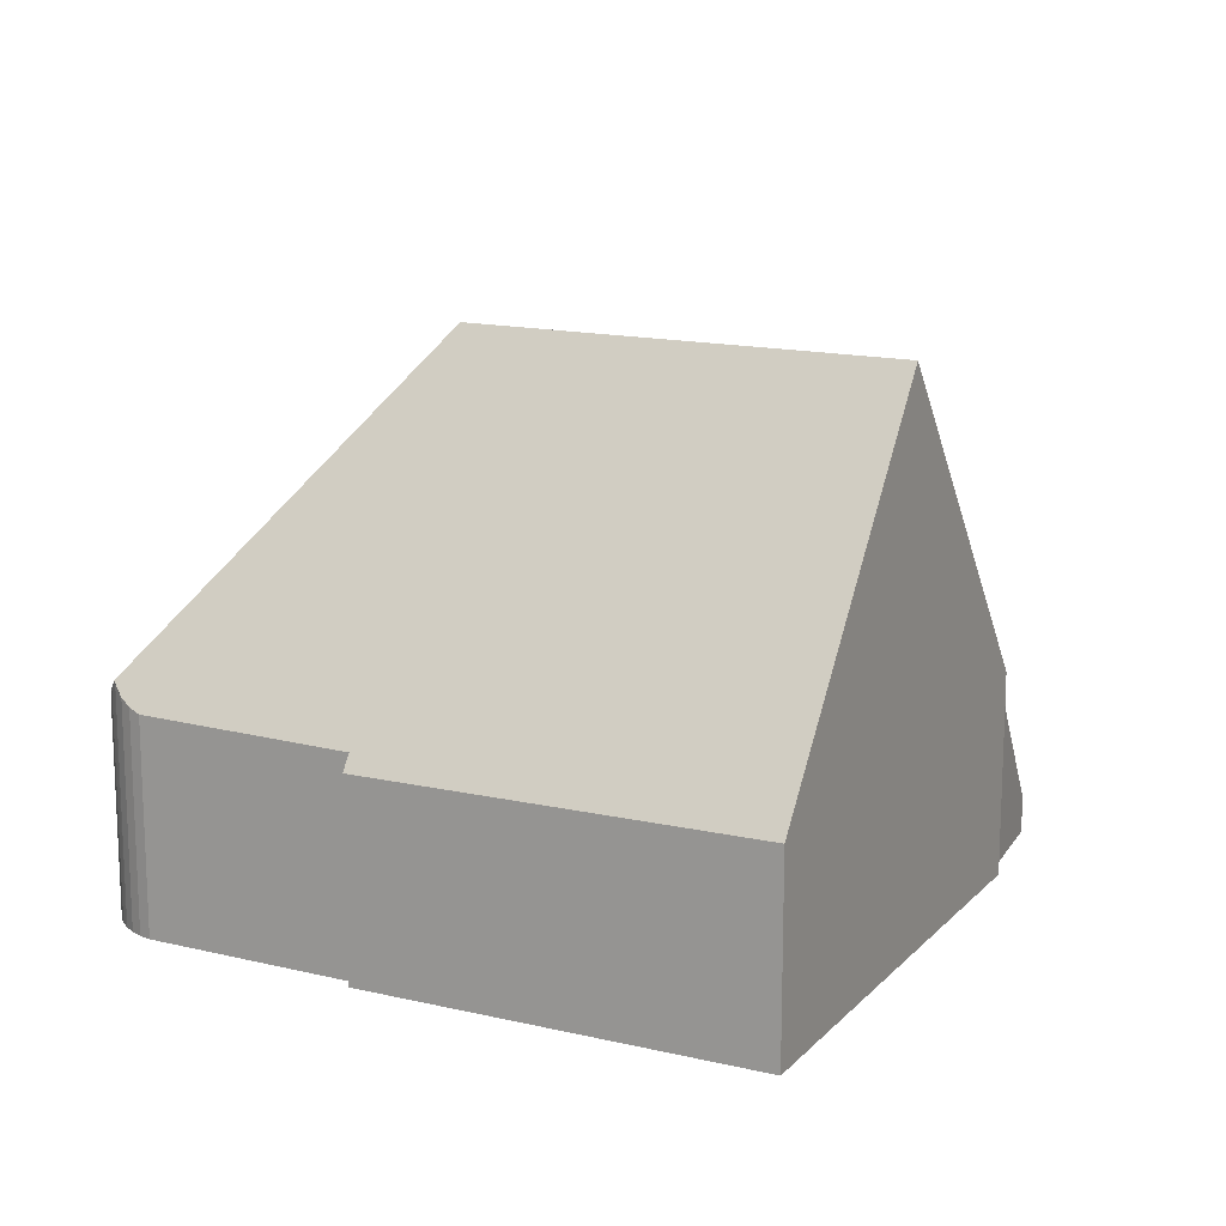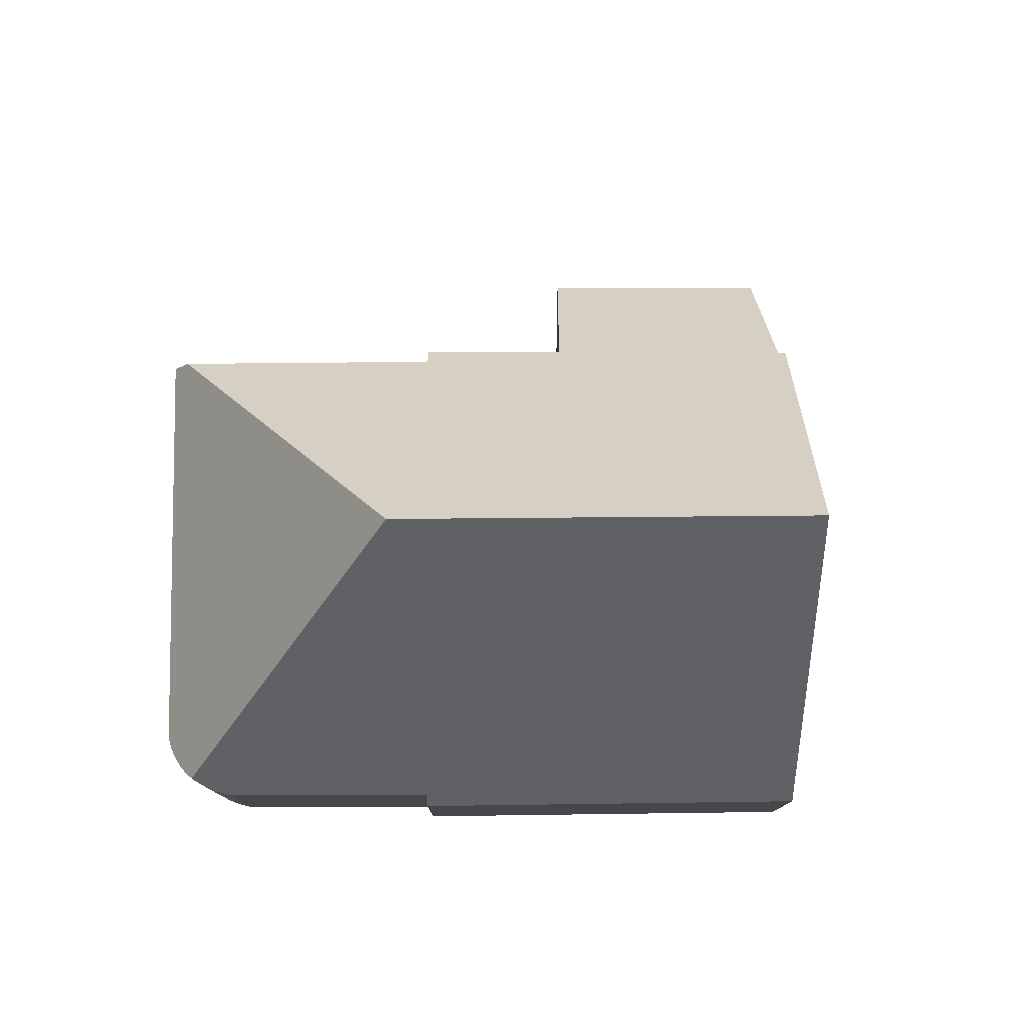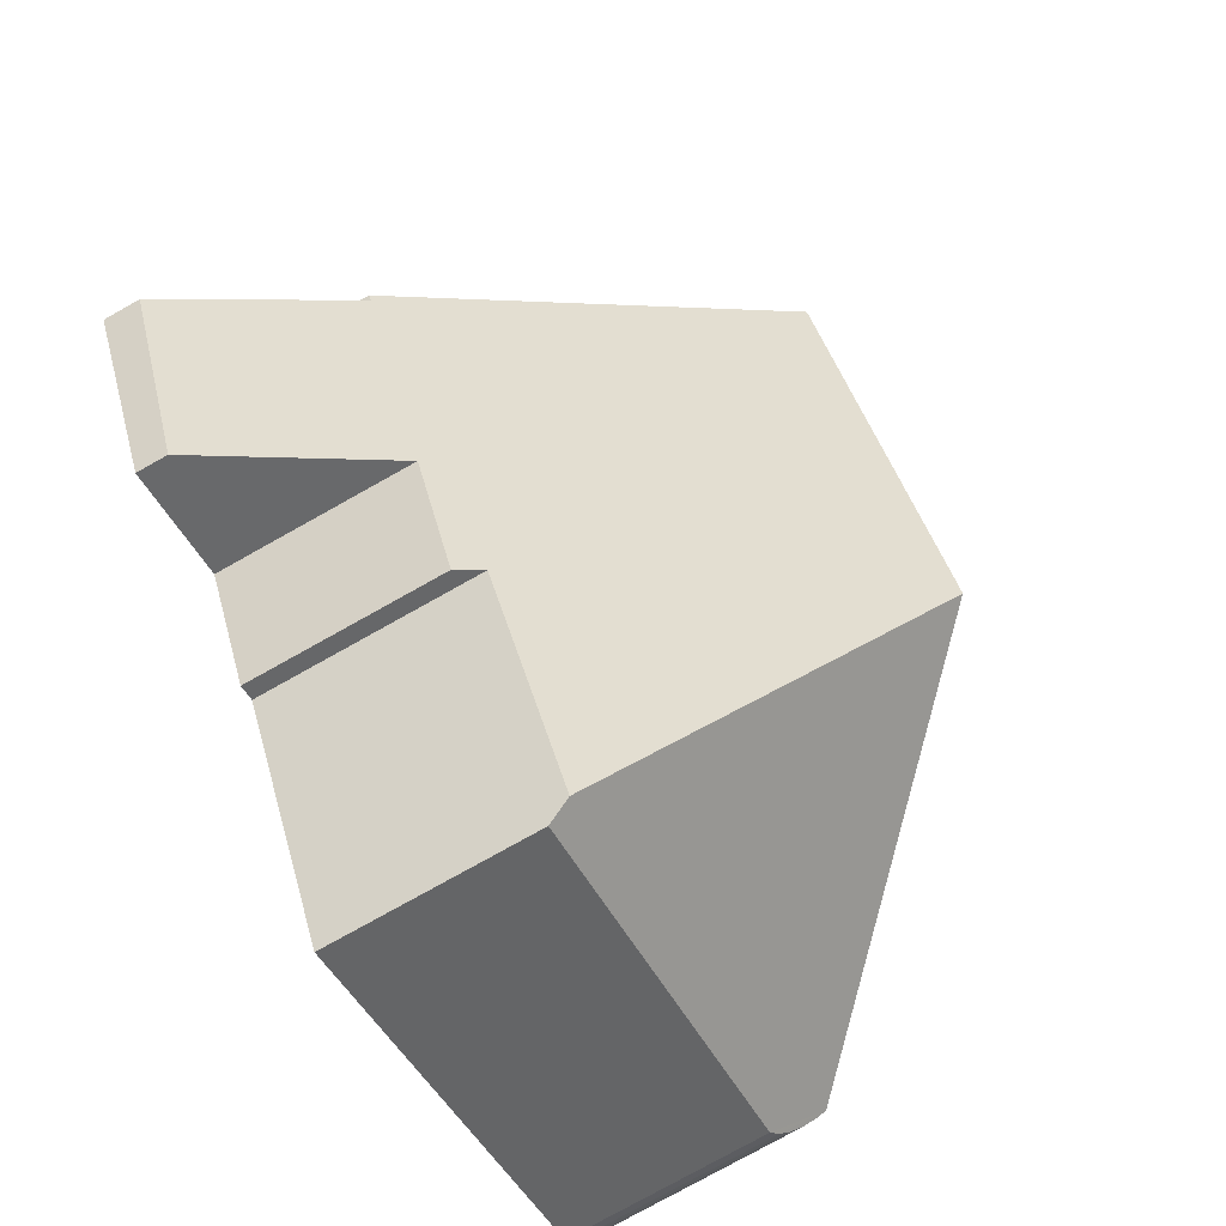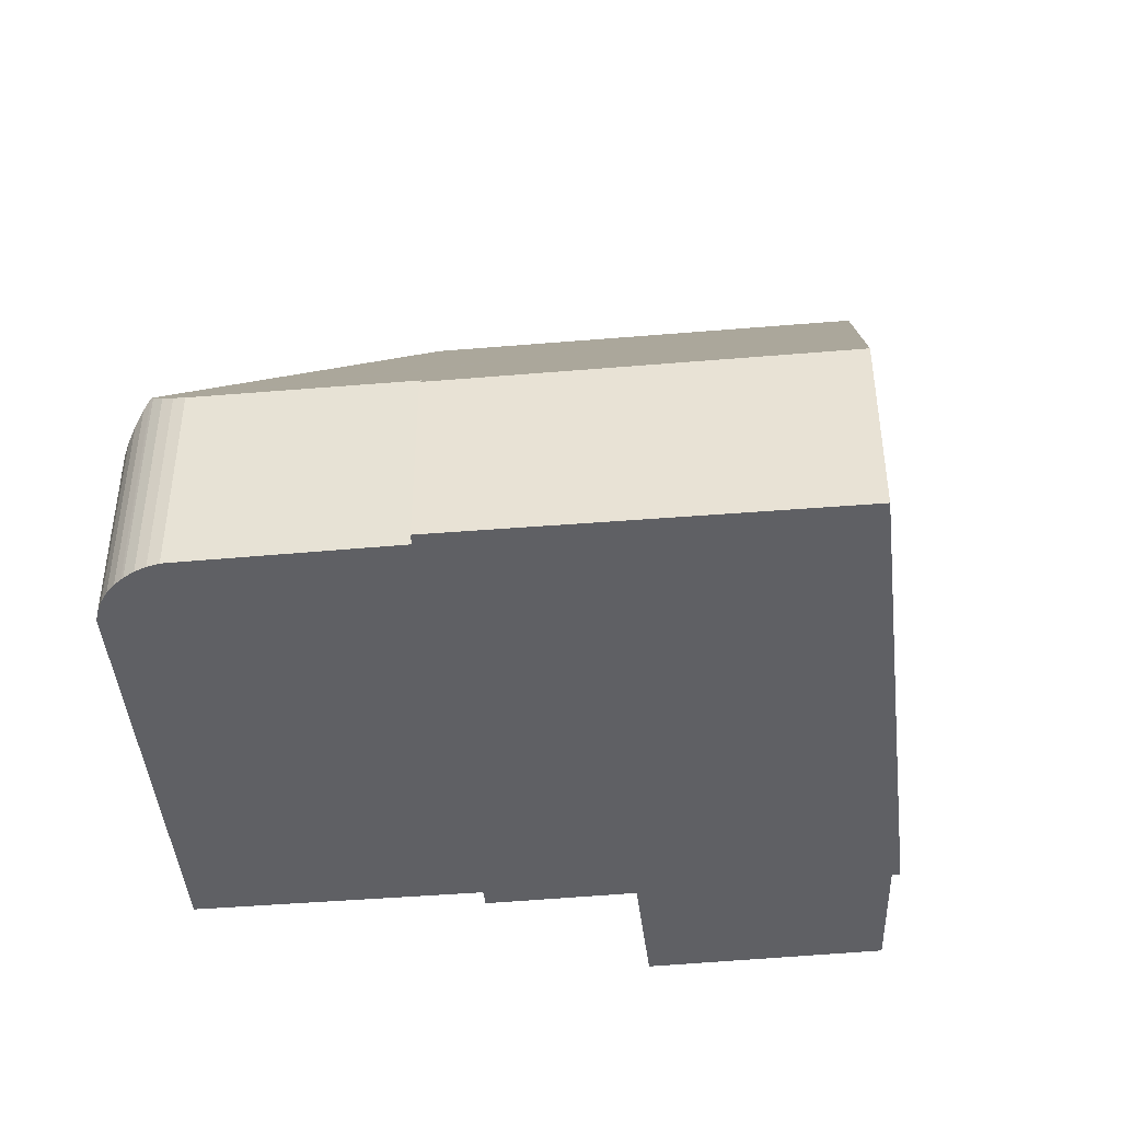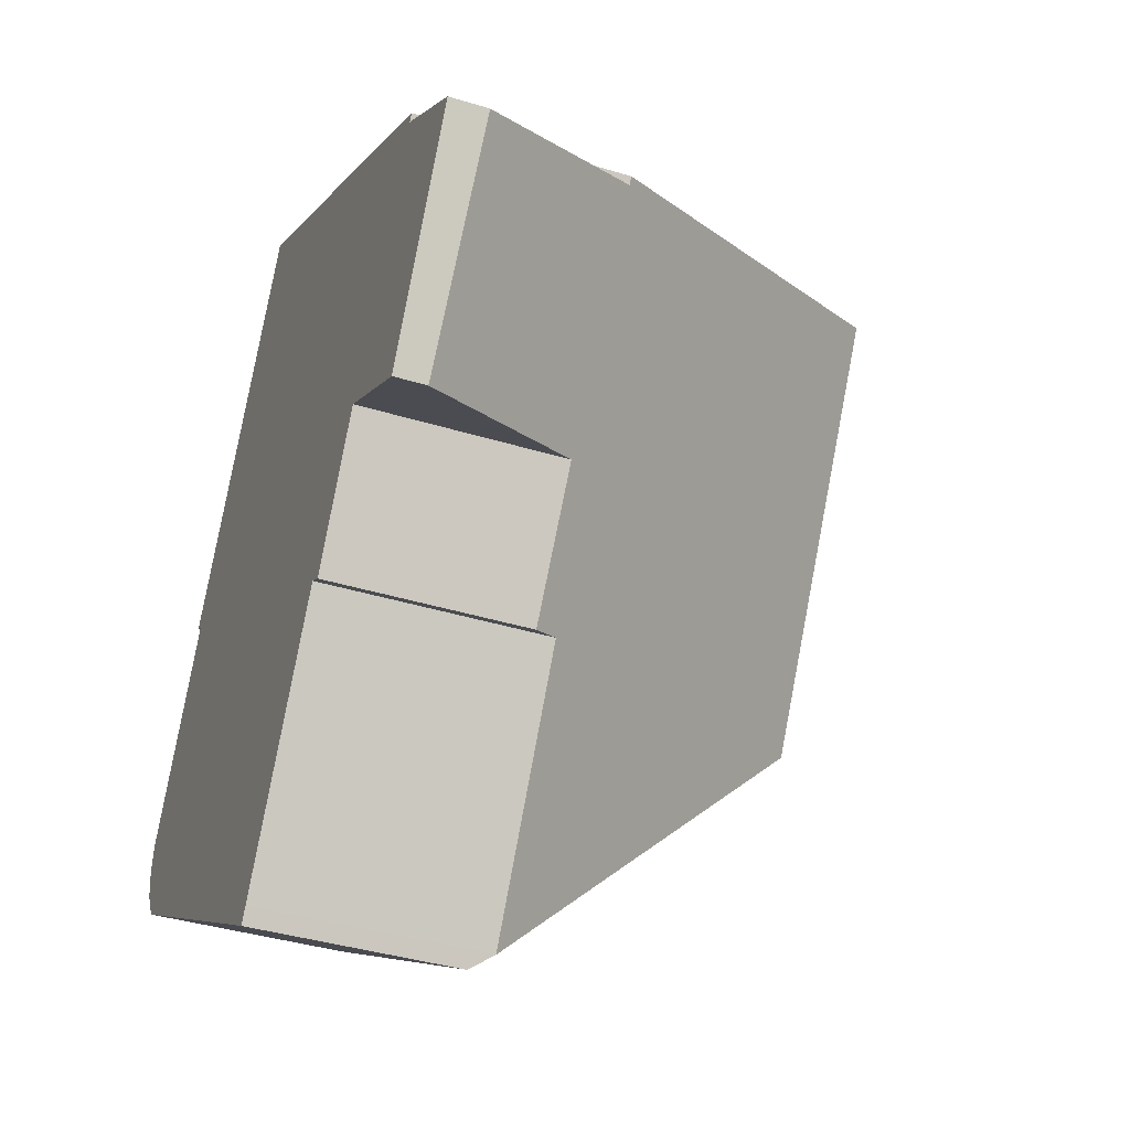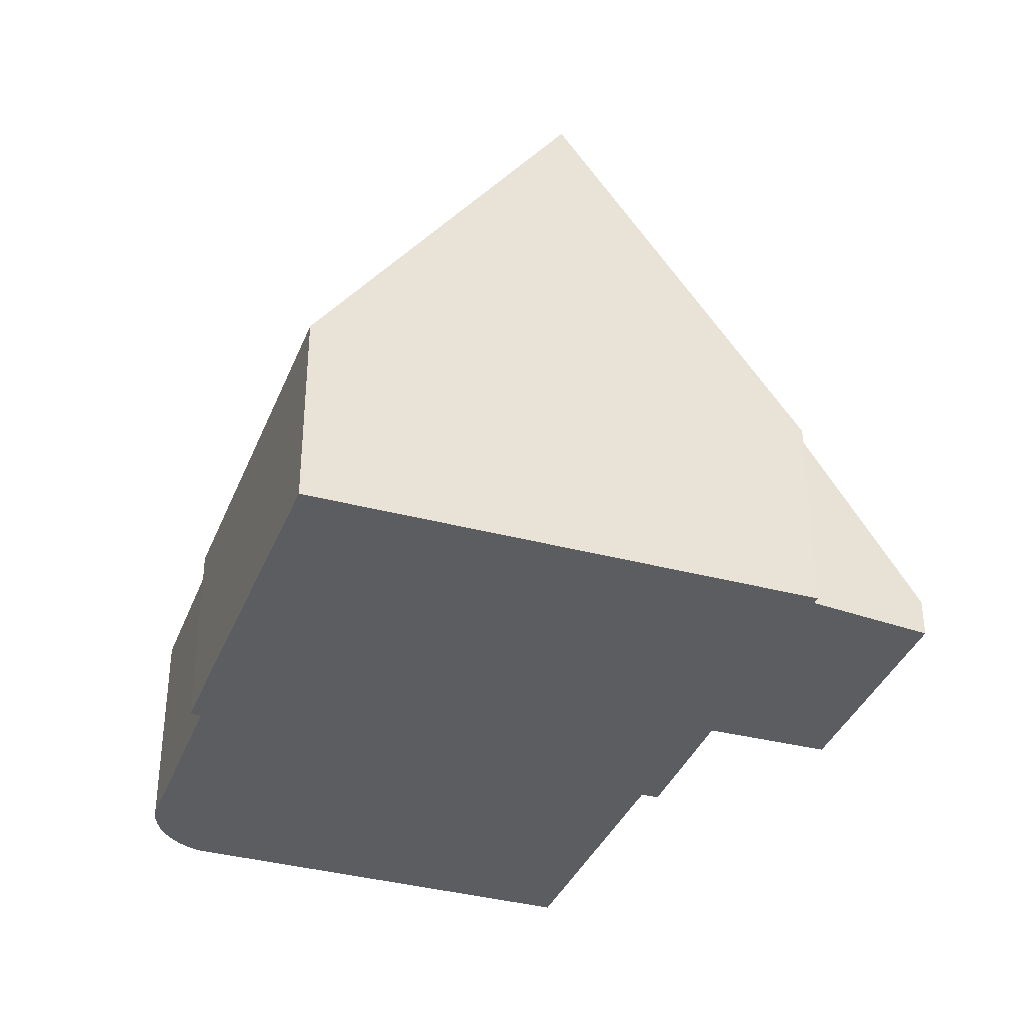
<metadata>
{"format":"obj","ext":"obj","renderer":"f3d","projection":"perspective","resolution":1024,"background":"white","views":[{"elev":15.3,"azim":-32.9,"up":"+Y"},{"elev":79.2,"azim":-60.0,"up":"+Y"},{"elev":-78.1,"azim":119.2,"up":"+Z"},{"elev":-44.4,"azim":-53.9,"up":"+Y"},{"elev":-38.2,"azim":68.6,"up":"+Z"},{"elev":-36.1,"azim":10.5,"up":"+Y"}]}
</metadata>
<code>
v  9.375 9.426 7.7
v  1.836 3.405 3.849
v  5.456 3.449 9.934
v  2.005 3.67 3.742
v  0.097 3.714 0.434
v  0.032 3.784 0.22
v  0 3.895 2.385e-16
v  0.009 4.095 -0.283
v  5.503 9.426 1.122
v  9.422 3.805 -0.583
v  6.992 3.814 -4.699
v  11 3.435 1.549
v  14.95 0.642 4.101
v  13.33 3.272 5.259
v  13.16 3.547 5.38
v  13.23 3.548 5.504
v  11.11 3.272 1.489
v  12.91 0.539 0.489
v  9.697 3.385 -0.74
v  0.456 3.353 -1.202
v  6.842 3.424 -4.952
v  0.31 3.441 -1.038
v  0.189 3.568 -0.854
v  0.096 3.731 -0.655
v  0.033 3.928 -0.444
v  5.456 -6.083e-16 9.934
v  1.836 -2.357e-16 3.849
v  0.097 -2.657e-17 0.434
v  2.005 -2.291e-16 3.742
v  9.375 -4.715e-16 7.7
v  13.23 -3.37e-16 5.504
v  13.16 -3.294e-16 5.38
v  14.95 -2.511e-16 4.101
v  13.33 -3.22e-16 5.259
v  12.91 -2.994e-17 0.489
v  11 -9.485e-17 1.549
v  9.697 4.531e-17 -0.74
v  9.422 3.57e-17 -0.583
v  6.992 2.877e-16 -4.699
v  6.842 3.032e-16 -4.952
v  11.11 -9.117e-17 1.489
v  0.456 7.36e-17 -1.202
v  0.31 6.356e-17 -1.038
v  0.189 5.229e-17 -0.854
v  0.096 4.011e-17 -0.655
v  0.033 2.719e-17 -0.444
v  0.009 1.733e-17 -0.283
v  0.002 4.047 -0.223
v  0.002 1.365e-17 -0.223
v  0 0 0
v  0.032 -1.347e-17 0.22
g defaultobject
f 1 2 3
f 2 1 4
f 4 1 5
f 5 1 6
f 6 1 7
f 7 1 8
f 8 1 9
f 9 10 11
f 10 9 12
f 12 9 13
f 13 9 14
f 14 9 15
f 15 9 16
f 16 9 1
f 17 13 18
f 13 17 12
f 12 19 10
f 20 11 21
f 11 20 9
f 9 20 8
f 8 20 22
f 8 22 23
f 8 23 24
f 8 24 25
f 2 26 3
f 26 2 27
f 28 4 5
f 4 28 29
f 3 16 1
f 16 3 26
f 16 26 30
f 16 30 31
f 32 14 15
f 14 32 13
f 13 32 33
f 33 32 34
f 31 15 16
f 15 31 32
f 33 18 13
f 18 33 35
f 36 19 12
f 19 36 37
f 38 11 10
f 11 38 39
f 11 39 21
f 21 39 40
f 35 17 18
f 17 35 41
f 17 41 12
f 12 41 36
f 19 38 10
f 38 19 37
f 40 20 21
f 20 40 42
f 20 43 22
f 43 20 42
f 22 44 23
f 44 22 43
f 23 45 24
f 45 23 44
f 29 2 4
f 2 29 27
f 24 46 25
f 46 24 45
f 25 47 8
f 47 25 46
f 47 48 8
f 48 47 49
f 49 7 48
f 7 49 50
f 50 6 7
f 6 50 51
f 51 5 6
f 5 51 28
f 35 34 32
f 34 35 33
f 49 51 50
f 51 49 47
f 51 47 46
f 51 46 28
f 28 46 45
f 28 45 29
f 29 45 44
f 29 44 43
f 29 43 42
f 29 42 40
f 29 40 26
f 26 40 30
f 30 40 39
f 30 39 38
f 30 38 31
f 31 38 32
f 32 38 37
f 32 37 36
f 32 36 41
f 32 41 35
f 26 27 29

</code>
